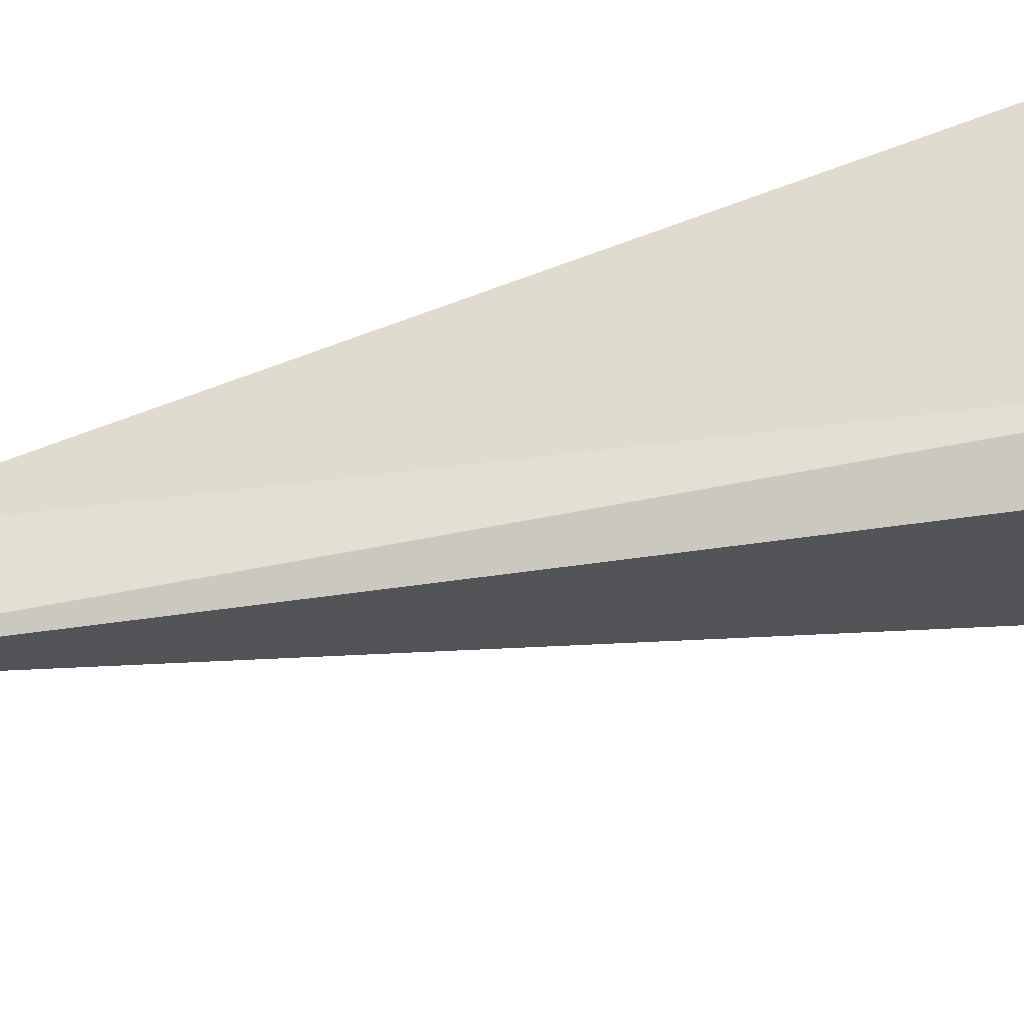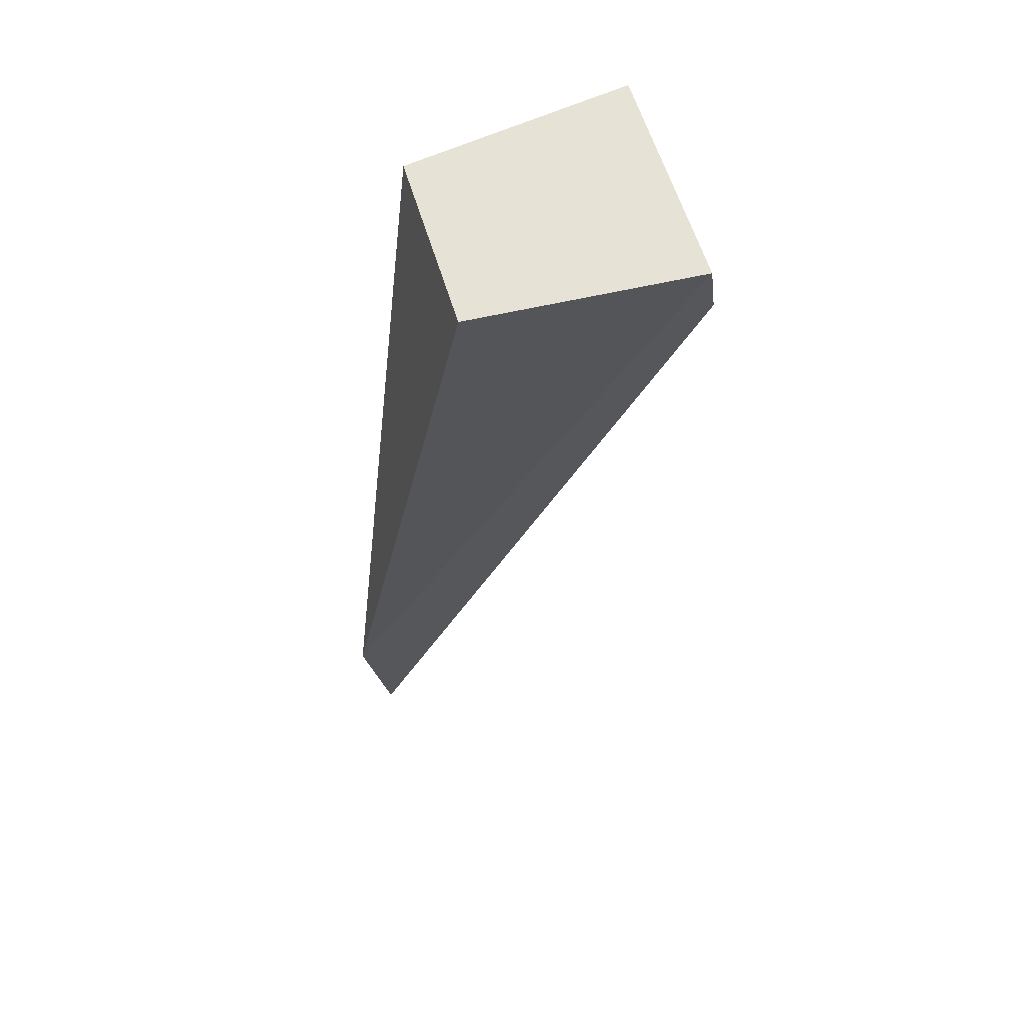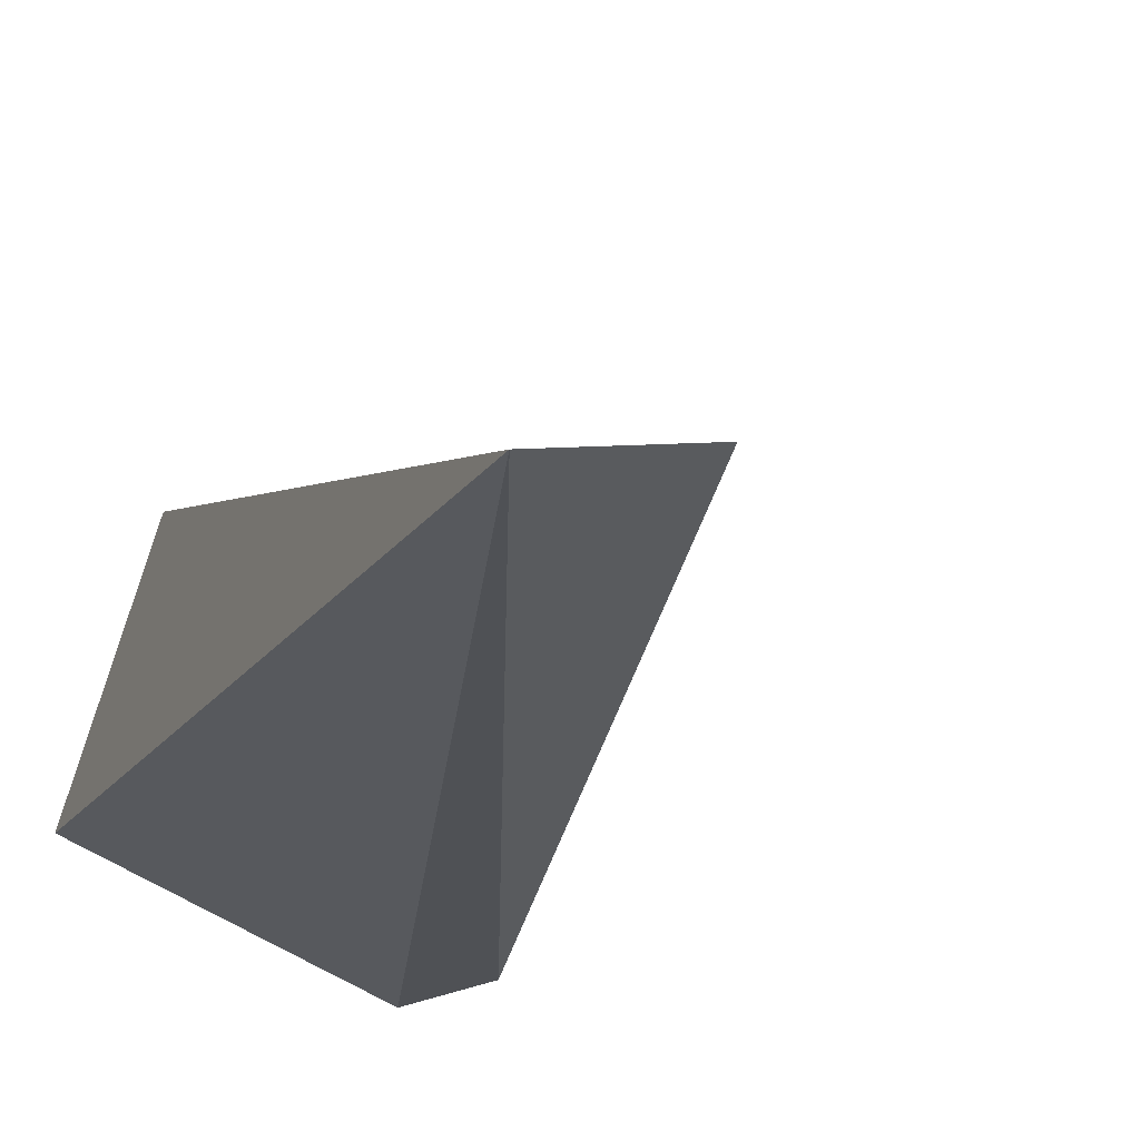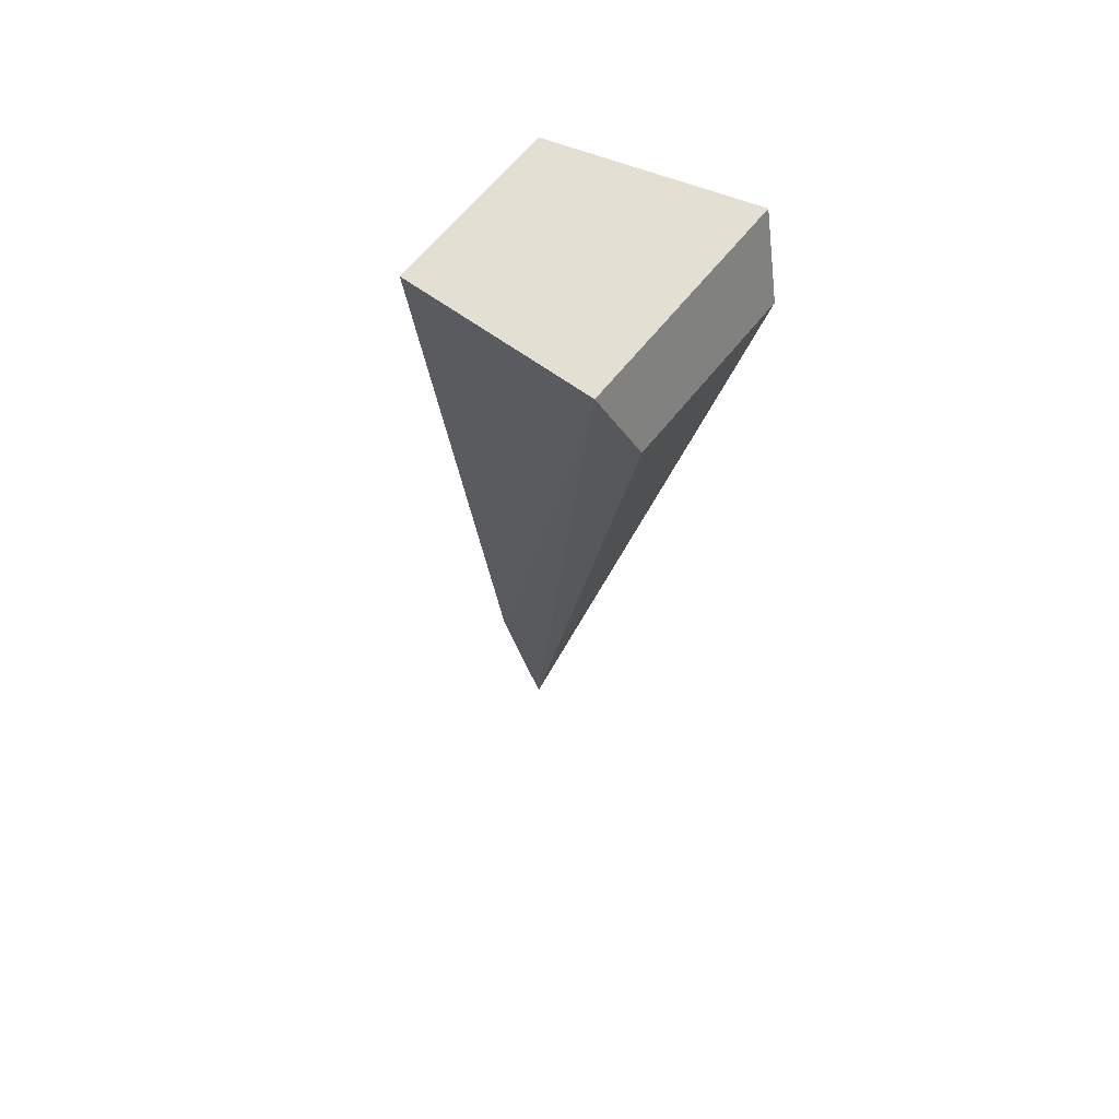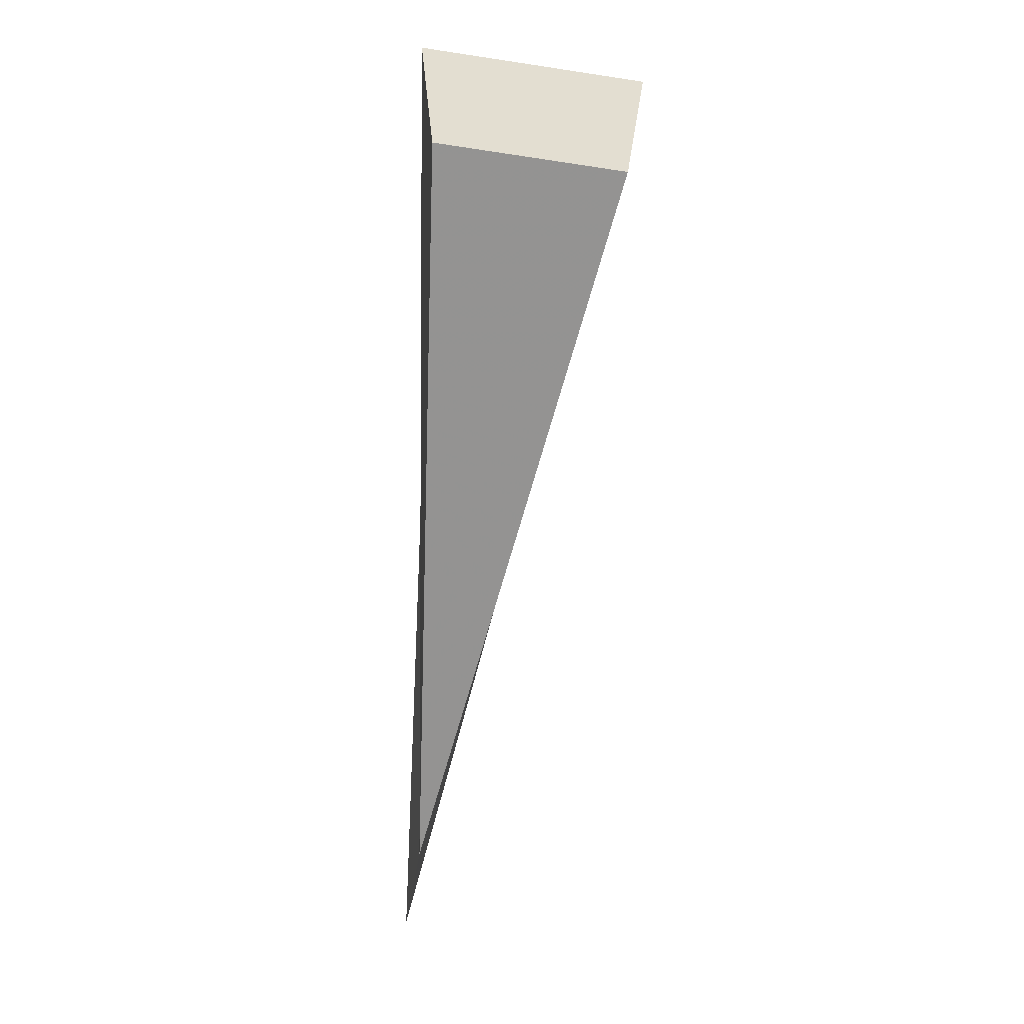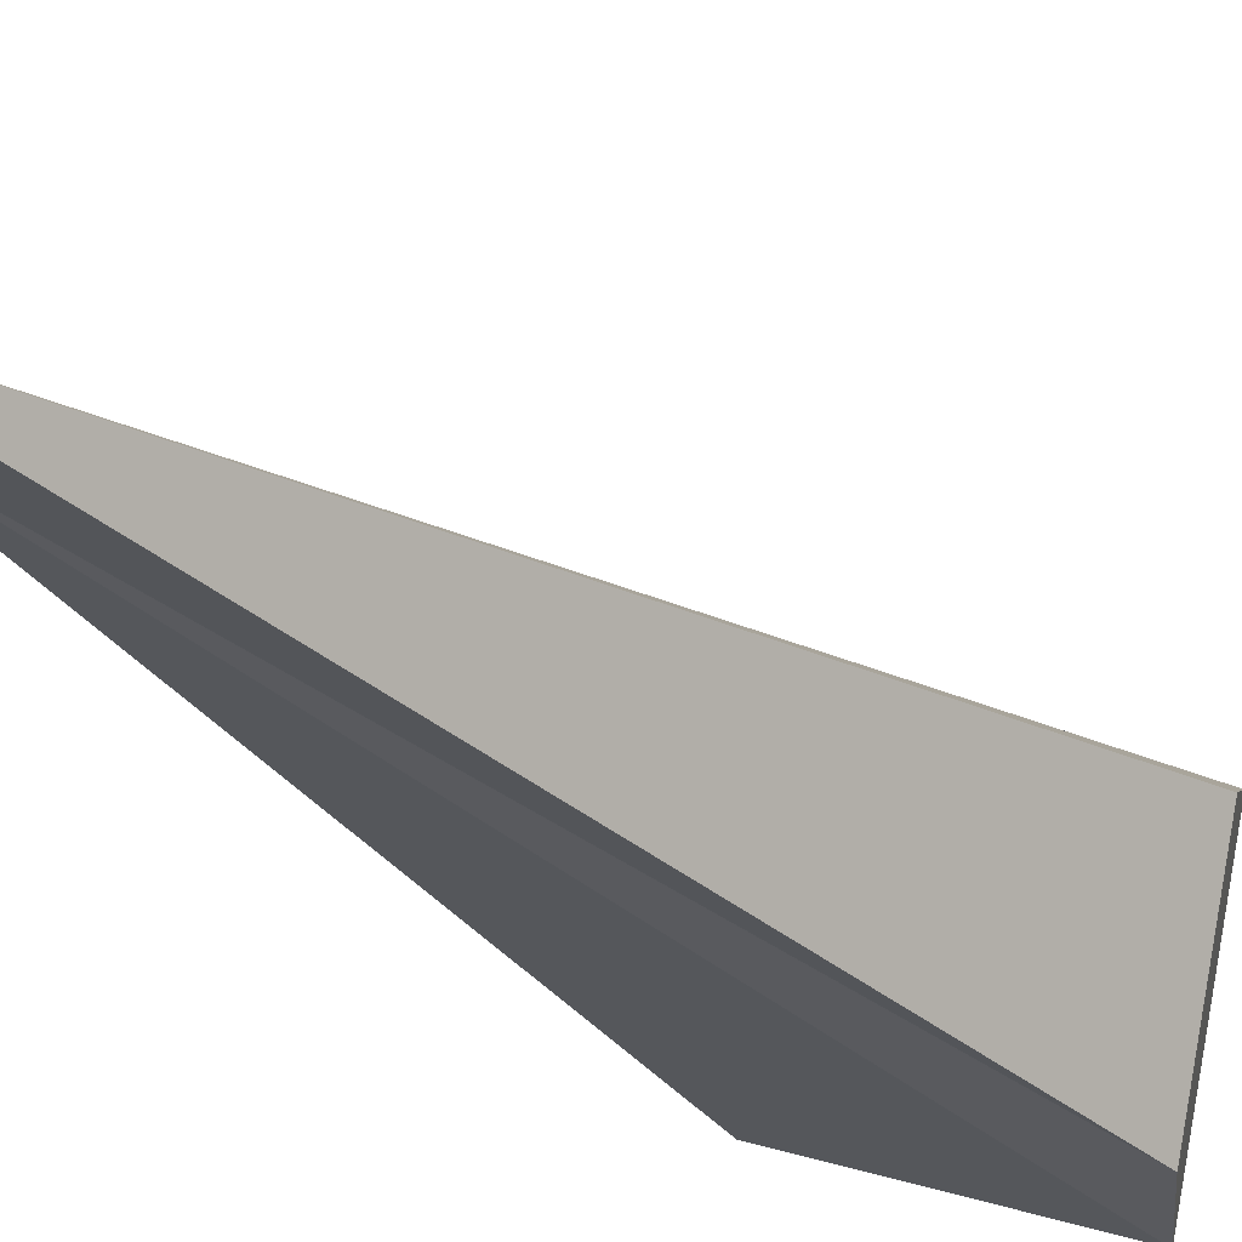
<metadata>
{"format":"obj","ext":"obj","renderer":"f3d","projection":"perspective","resolution":1024,"background":"white","views":[{"elev":49.3,"azim":-114.1,"up":"+Y"},{"elev":50.2,"azim":177.9,"up":"+Z"},{"elev":-14.9,"azim":154.9,"up":"+Y"},{"elev":50.8,"azim":-126.8,"up":"+Z"},{"elev":29.3,"azim":104.9,"up":"+Z"},{"elev":-28.6,"azim":-160.1,"up":"+Y"}]}
</metadata>
<code>
o Cube.001_Cube.002
v 1.993 -0.2254 -6.746
v 1.742 -0.4736 -7.88
v 1.236 -0.1753 0.1351
v 0.8244 1.385 -0.1153
v -0.8394 -0.8019 -0.358
v -1.251 0.7587 -0.6085
v -0.6311 -0.8418 0.3822
v -1.146 1.109 0.06907
v 1.993 -0.2254 -6.746
v 1.742 -0.4736 -7.88
v 1.236 -0.1753 0.1351
v 0.8244 1.385 -0.1153
v -0.8394 -0.8019 -0.358
v -1.251 0.7587 -0.6085
v -0.6311 -0.8418 0.3822
v -1.146 1.109 0.06907
v 12.16 1.542 -16.83
f 1 4 3
f 4 8 7 3
f 1 7 5 2
f 8 1 2 6
f 1 3 7
f 1 8 4
f 6 2 5
f 7 8 6 5
f 9 12 11
f 12 16 15 11
f 9 15 13 10
f 16 9 10 14
f 9 11 15
f 9 16 12
f 14 10 13
f 15 16 14 13

</code>
